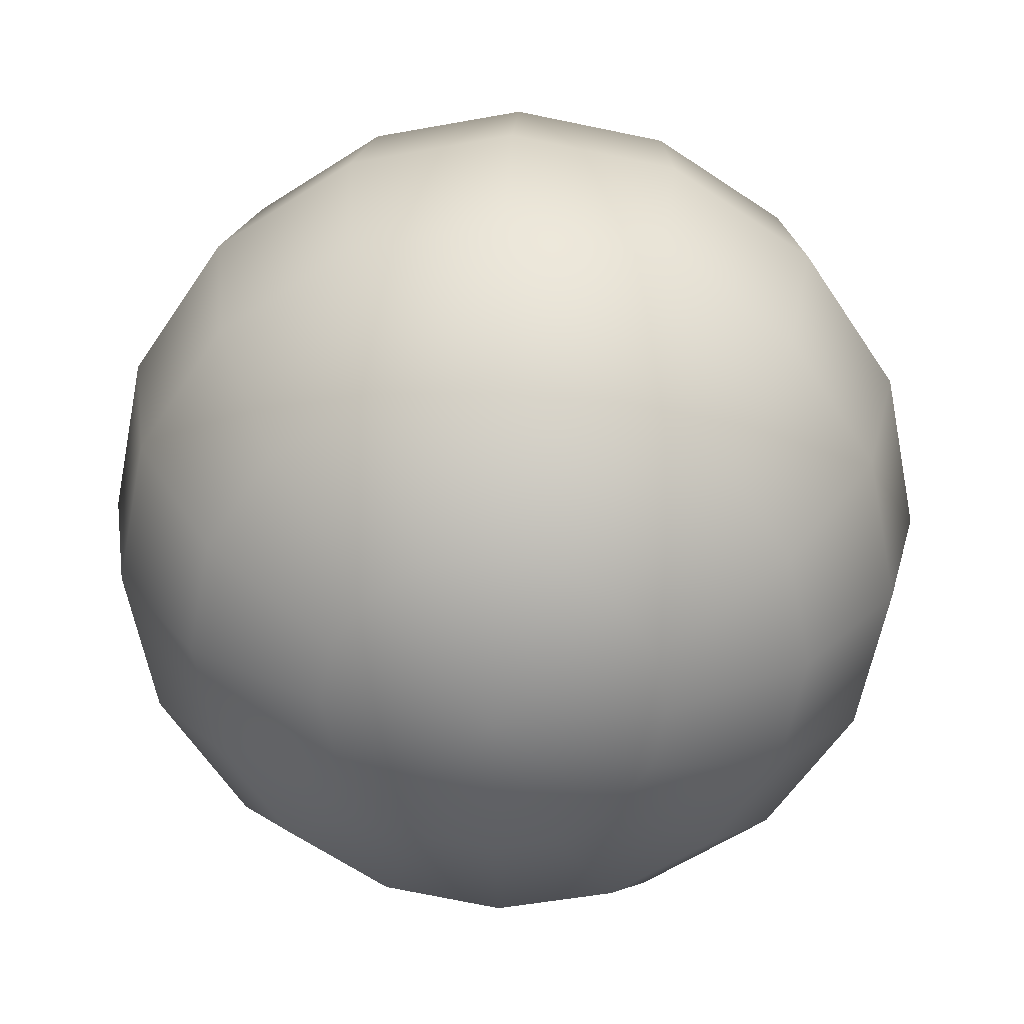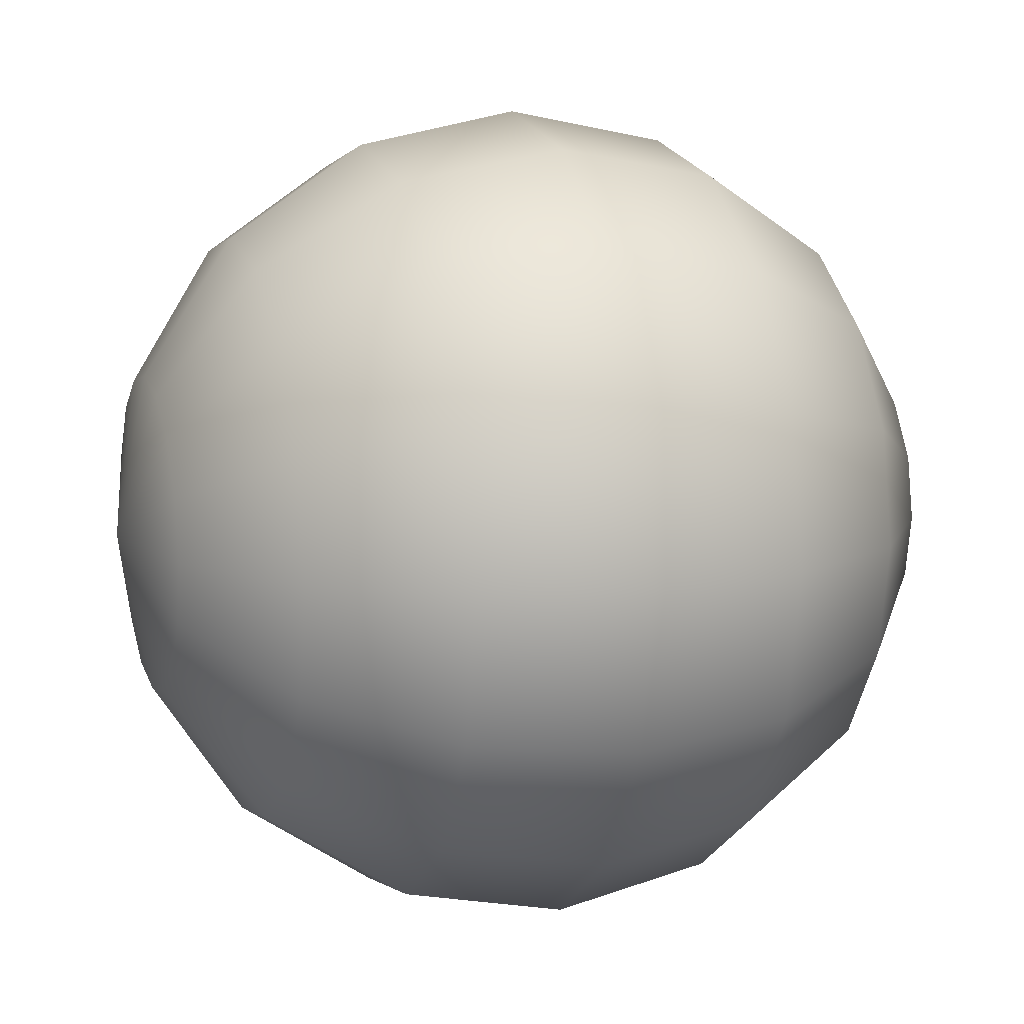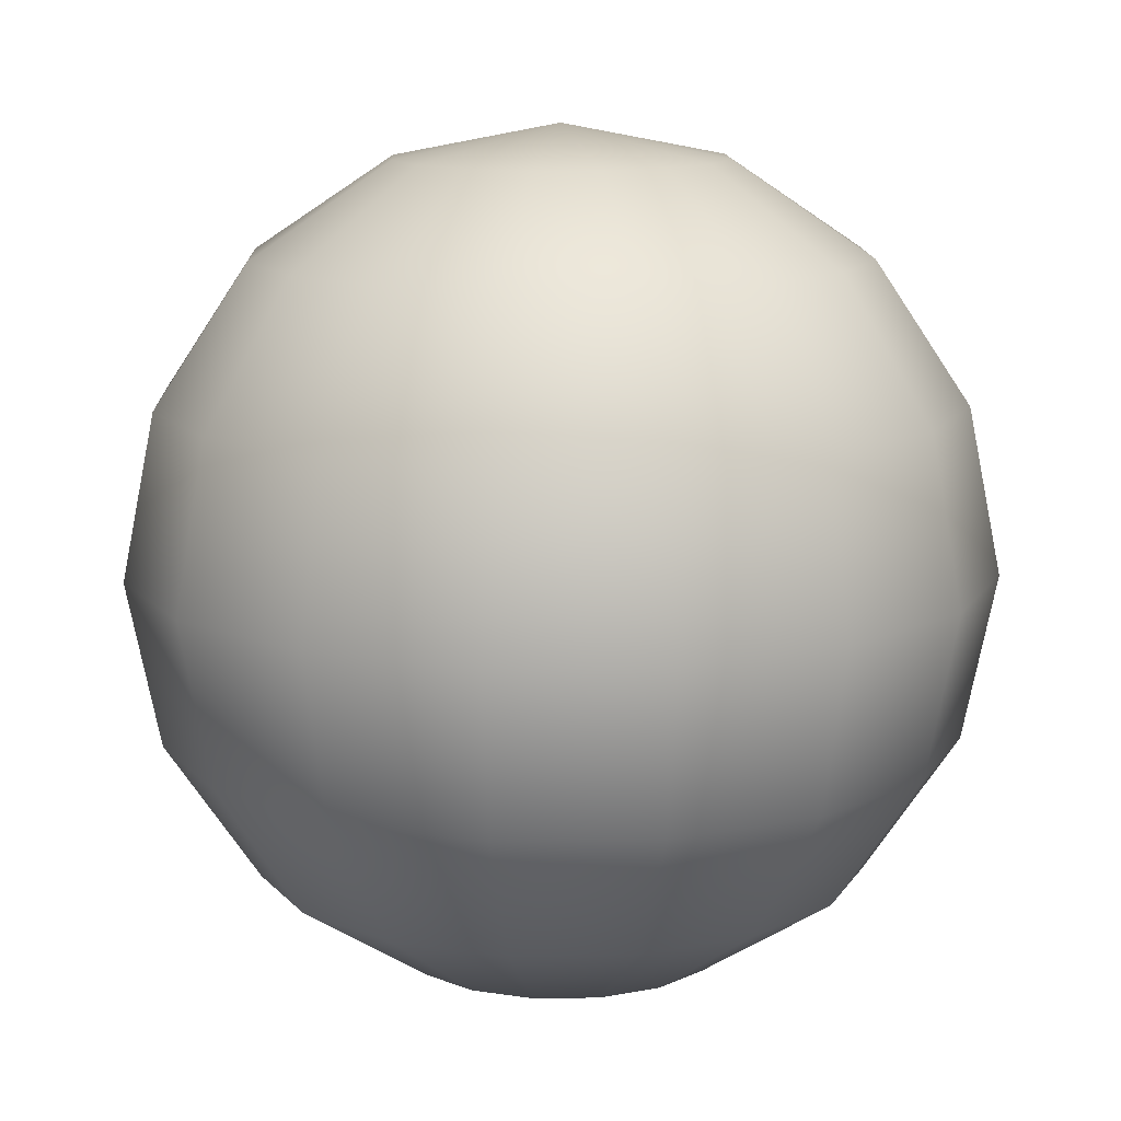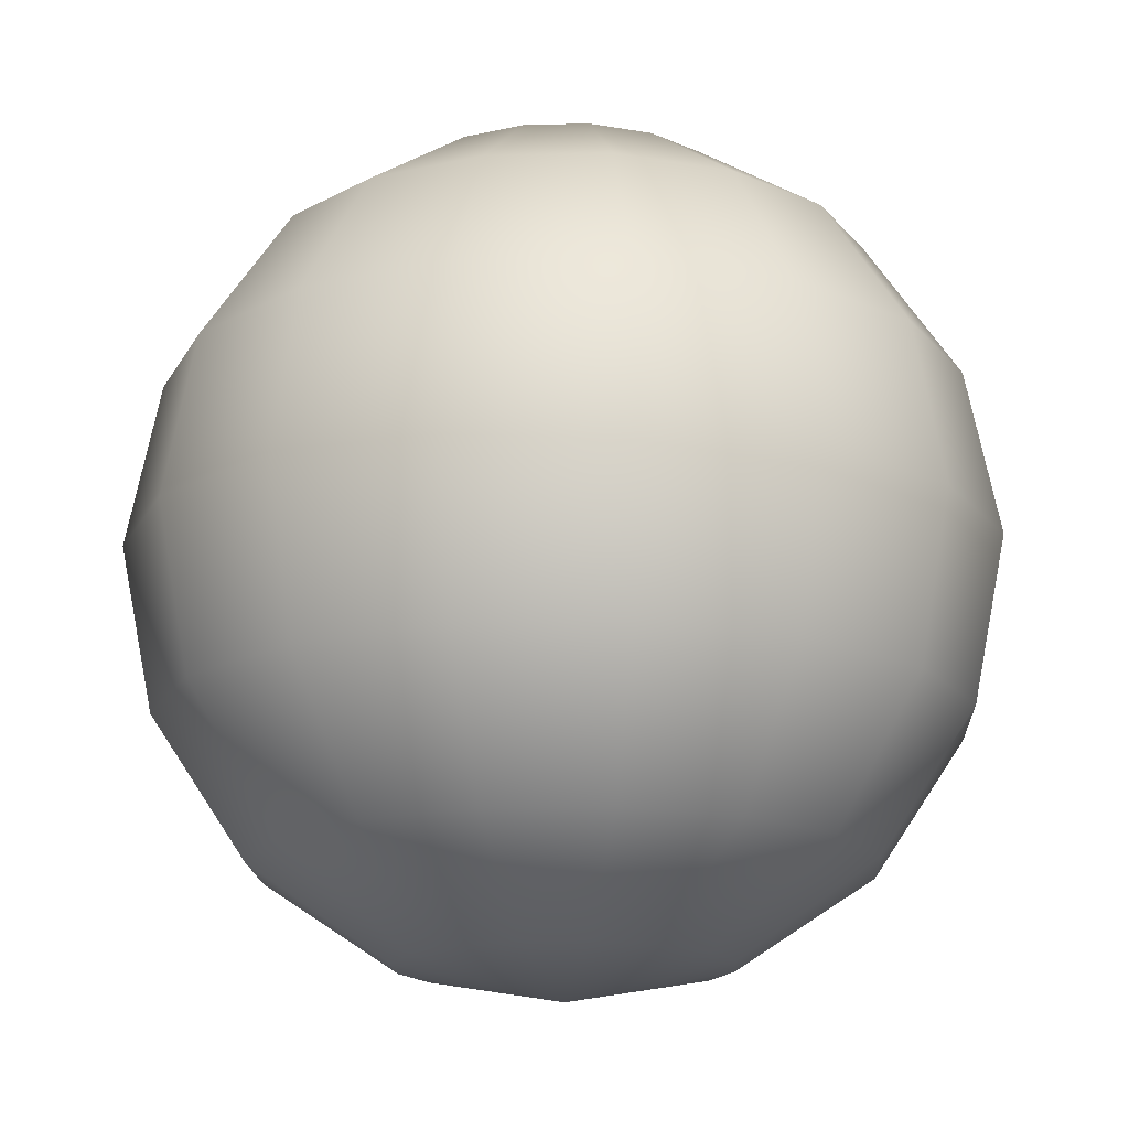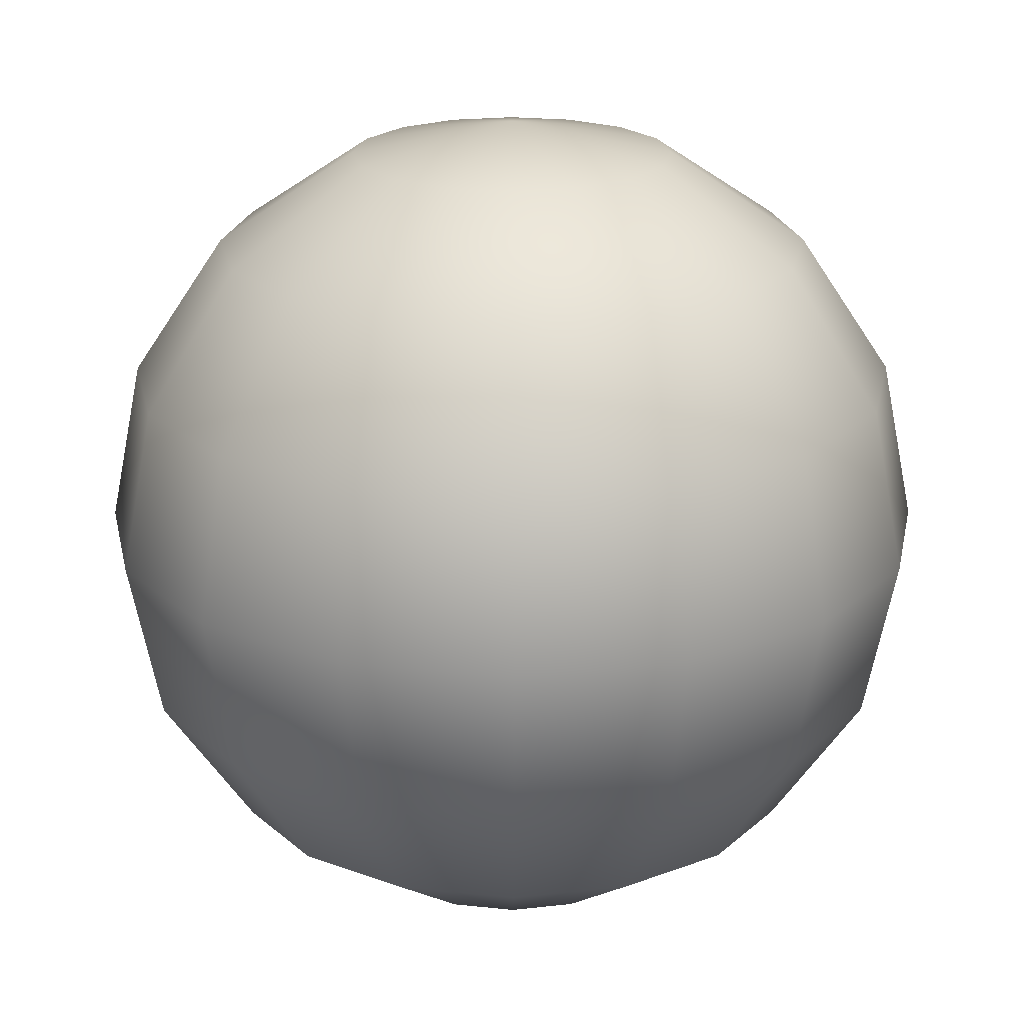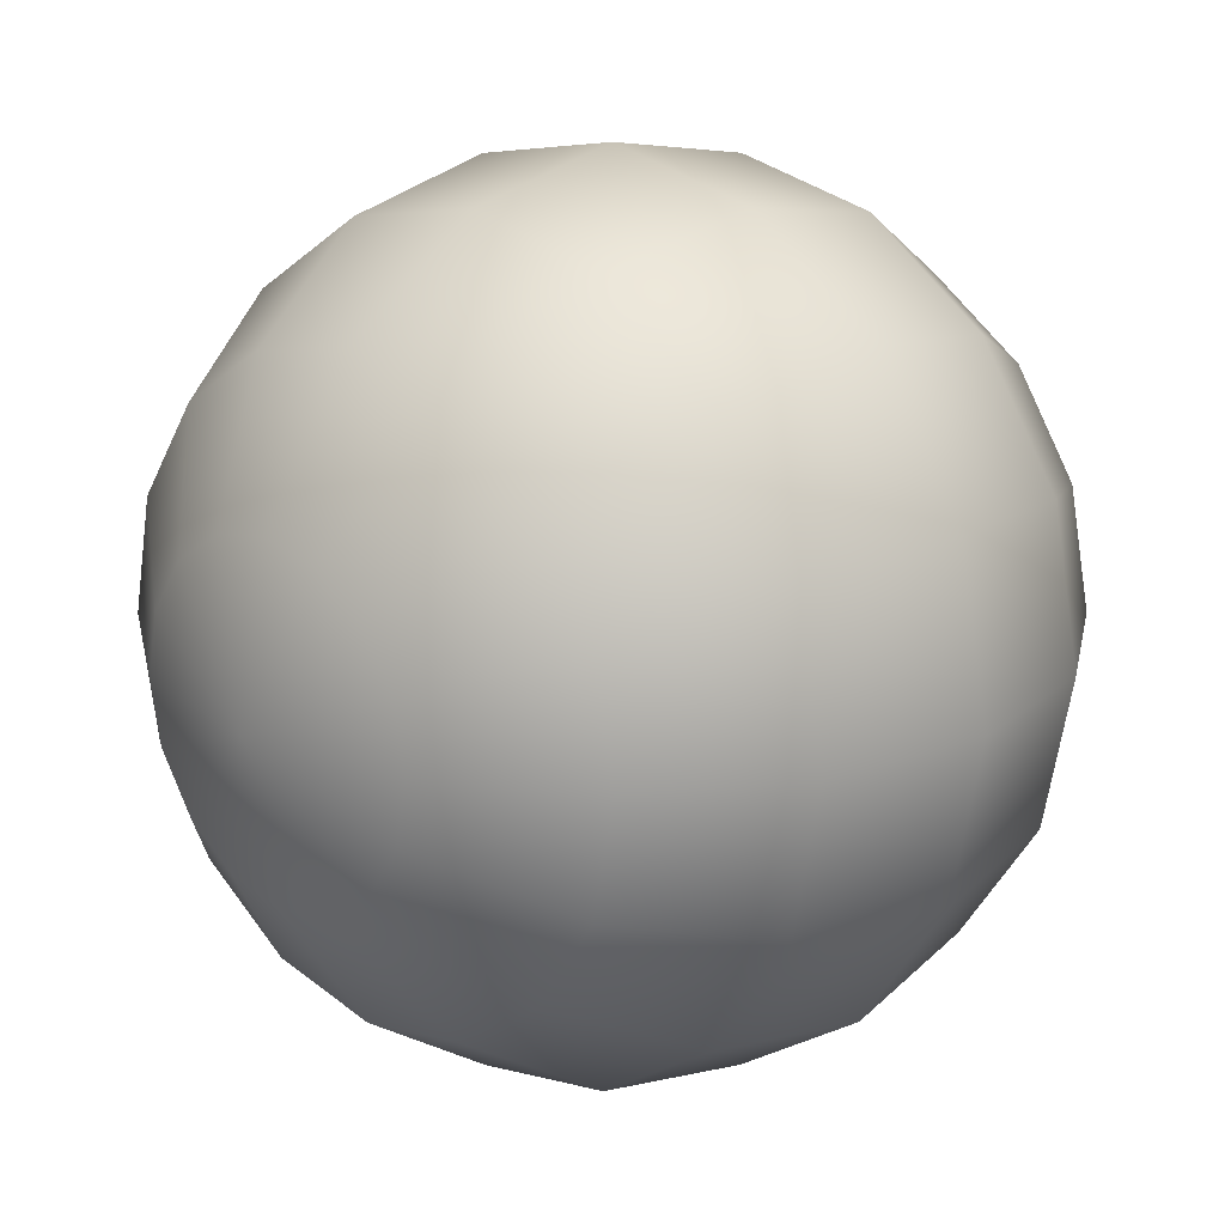
<metadata>
{"format":"obj","ext":"obj","renderer":"f3d","projection":"perspective","resolution":1024,"background":"white","views":[{"elev":27.9,"azim":2.6,"up":"+Z"},{"elev":10.5,"azim":-108.0,"up":"+Z"},{"elev":12.4,"azim":-103.5,"up":"+Y"},{"elev":-16.3,"azim":-165.9,"up":"+Y"},{"elev":21.0,"azim":179.7,"up":"+Y"},{"elev":19.5,"azim":-135.2,"up":"+Z"}]}
</metadata>
<code>
o sphere
g sphere
v 0 -1 0
v 0 1 0
v -0.3827 -0.9239 0
v -0.7071 -0.7071 0
v -0.9239 -0.3827 0
v -1 -0 0
v -0.9239 0.3827 0
v -0.7071 0.7071 0
v -0.3827 0.9239 0
v -0.3536 -0.9239 0.1464
v -0.6533 -0.7071 0.2706
v -0.8536 -0.3827 0.3536
v -0.9239 -0 0.3827
v -0.8536 0.3827 0.3536
v -0.6533 0.7071 0.2706
v -0.3536 0.9239 0.1464
v -0.2706 -0.9239 0.2706
v -0.5 -0.7071 0.5
v -0.6533 -0.3827 0.6533
v -0.7071 -0 0.7071
v -0.6533 0.3827 0.6533
v -0.5 0.7071 0.5
v -0.2706 0.9239 0.2706
v -0.1464 -0.9239 0.3536
v -0.2706 -0.7071 0.6533
v -0.3536 -0.3827 0.8536
v -0.3827 -0 0.9239
v -0.3536 0.3827 0.8536
v -0.2706 0.7071 0.6533
v -0.1464 0.9239 0.3536
v 0 -0.9239 0.3827
v 0 -0.7071 0.7071
v 0 -0.3827 0.9239
v 0 -0 1
v 0 0.3827 0.9239
v 0 0.7071 0.7071
v 0 0.9239 0.3827
v 0.1464 -0.9239 0.3536
v 0.2706 -0.7071 0.6533
v 0.3536 -0.3827 0.8536
v 0.3827 -0 0.9239
v 0.3536 0.3827 0.8536
v 0.2706 0.7071 0.6533
v 0.1464 0.9239 0.3536
v 0.2706 -0.9239 0.2706
v 0.5 -0.7071 0.5
v 0.6533 -0.3827 0.6533
v 0.7071 -0 0.7071
v 0.6533 0.3827 0.6533
v 0.5 0.7071 0.5
v 0.2706 0.9239 0.2706
v 0.3536 -0.9239 0.1464
v 0.6533 -0.7071 0.2706
v 0.8536 -0.3827 0.3536
v 0.9239 -0 0.3827
v 0.8536 0.3827 0.3536
v 0.6533 0.7071 0.2706
v 0.3536 0.9239 0.1464
v 0.3827 -0.9239 -0
v 0.7071 -0.7071 0
v 0.9239 -0.3827 -0
v 1 -0 -0
v 0.9239 0.3827 -0
v 0.7071 0.7071 -0
v 0.3827 0.9239 0
v 0.3536 -0.9239 -0.1464
v 0.6533 -0.7071 -0.2706
v 0.8536 -0.3827 -0.3536
v 0.9239 -0 -0.3827
v 0.8536 0.3827 -0.3536
v 0.6533 0.7071 -0.2706
v 0.3536 0.9239 -0.1464
v 0.2706 -0.9239 -0.2706
v 0.5 -0.7071 -0.5
v 0.6533 -0.3827 -0.6533
v 0.7071 -0 -0.7071
v 0.6533 0.3827 -0.6533
v 0.5 0.7071 -0.5
v 0.2706 0.9239 -0.2706
v 0.1464 -0.9239 -0.3536
v 0.2706 -0.7071 -0.6533
v 0.3536 -0.3827 -0.8536
v 0.3827 -0 -0.9239
v 0.3536 0.3827 -0.8536
v 0.2706 0.7071 -0.6533
v 0.1464 0.9239 -0.3536
v -0 -0.9239 -0.3827
v 0 -0.7071 -0.7071
v -0 -0.3827 -0.9239
v -0 -0 -1
v -0 0.3827 -0.9239
v -0 0.7071 -0.7071
v 0 0.9239 -0.3827
v -0.1464 -0.9239 -0.3536
v -0.2706 -0.7071 -0.6533
v -0.3536 -0.3827 -0.8536
v -0.3827 -0 -0.9239
v -0.3536 0.3827 -0.8536
v -0.2706 0.7071 -0.6533
v -0.1464 0.9239 -0.3536
v -0.2706 -0.9239 -0.2706
v -0.5 -0.7071 -0.5
v -0.6533 -0.3827 -0.6533
v -0.7071 -0 -0.7071
v -0.6533 0.3827 -0.6533
v -0.5 0.7071 -0.5
v -0.2706 0.9239 -0.2706
v -0.3536 -0.9239 -0.1464
v -0.6533 -0.7071 -0.2706
v -0.8536 -0.3827 -0.3536
v -0.9239 -0 -0.3827
v -0.8536 0.3827 -0.3536
v -0.6533 0.7071 -0.2706
v -0.3536 0.9239 -0.1464
f 10 3 1
f 3 10 11 4
f 4 11 12 5
f 5 12 13 6
f 6 13 14 7
f 7 14 15 8
f 8 15 16 9
f 9 16 2
f 17 10 1
f 10 17 18 11
f 11 18 19 12
f 12 19 20 13
f 13 20 21 14
f 14 21 22 15
f 15 22 23 16
f 16 23 2
f 24 17 1
f 17 24 25 18
f 18 25 26 19
f 19 26 27 20
f 20 27 28 21
f 21 28 29 22
f 22 29 30 23
f 23 30 2
f 31 24 1
f 24 31 32 25
f 25 32 33 26
f 26 33 34 27
f 27 34 35 28
f 28 35 36 29
f 29 36 37 30
f 30 37 2
f 38 31 1
f 31 38 39 32
f 32 39 40 33
f 33 40 41 34
f 34 41 42 35
f 35 42 43 36
f 36 43 44 37
f 37 44 2
f 45 38 1
f 38 45 46 39
f 39 46 47 40
f 40 47 48 41
f 41 48 49 42
f 42 49 50 43
f 43 50 51 44
f 44 51 2
f 52 45 1
f 45 52 53 46
f 46 53 54 47
f 47 54 55 48
f 48 55 56 49
f 49 56 57 50
f 50 57 58 51
f 51 58 2
f 59 52 1
f 52 59 60 53
f 53 60 61 54
f 54 61 62 55
f 55 62 63 56
f 56 63 64 57
f 57 64 65 58
f 58 65 2
f 66 59 1
f 59 66 67 60
f 60 67 68 61
f 61 68 69 62
f 62 69 70 63
f 63 70 71 64
f 64 71 72 65
f 65 72 2
f 73 66 1
f 66 73 74 67
f 67 74 75 68
f 68 75 76 69
f 69 76 77 70
f 70 77 78 71
f 71 78 79 72
f 72 79 2
f 80 73 1
f 73 80 81 74
f 74 81 82 75
f 75 82 83 76
f 76 83 84 77
f 77 84 85 78
f 78 85 86 79
f 79 86 2
f 87 80 1
f 80 87 88 81
f 81 88 89 82
f 82 89 90 83
f 83 90 91 84
f 84 91 92 85
f 85 92 93 86
f 86 93 2
f 94 87 1
f 87 94 95 88
f 88 95 96 89
f 89 96 97 90
f 90 97 98 91
f 91 98 99 92
f 92 99 100 93
f 93 100 2
f 101 94 1
f 94 101 102 95
f 95 102 103 96
f 96 103 104 97
f 97 104 105 98
f 98 105 106 99
f 99 106 107 100
f 100 107 2
f 108 101 1
f 101 108 109 102
f 102 109 110 103
f 103 110 111 104
f 104 111 112 105
f 105 112 113 106
f 106 113 114 107
f 107 114 2
f 3 108 1
f 108 3 4 109
f 109 4 5 110
f 110 5 6 111
f 111 6 7 112
f 112 7 8 113
f 113 8 9 114
f 114 9 2

</code>
